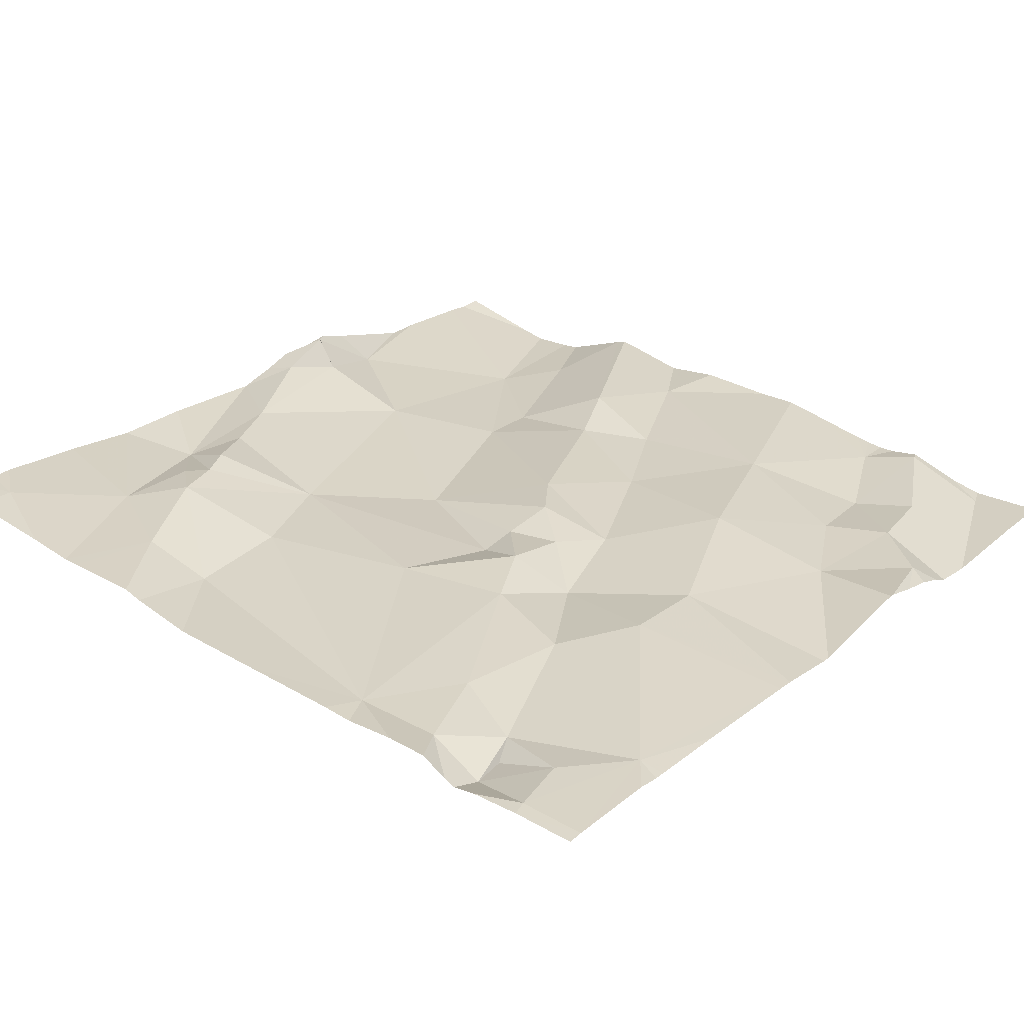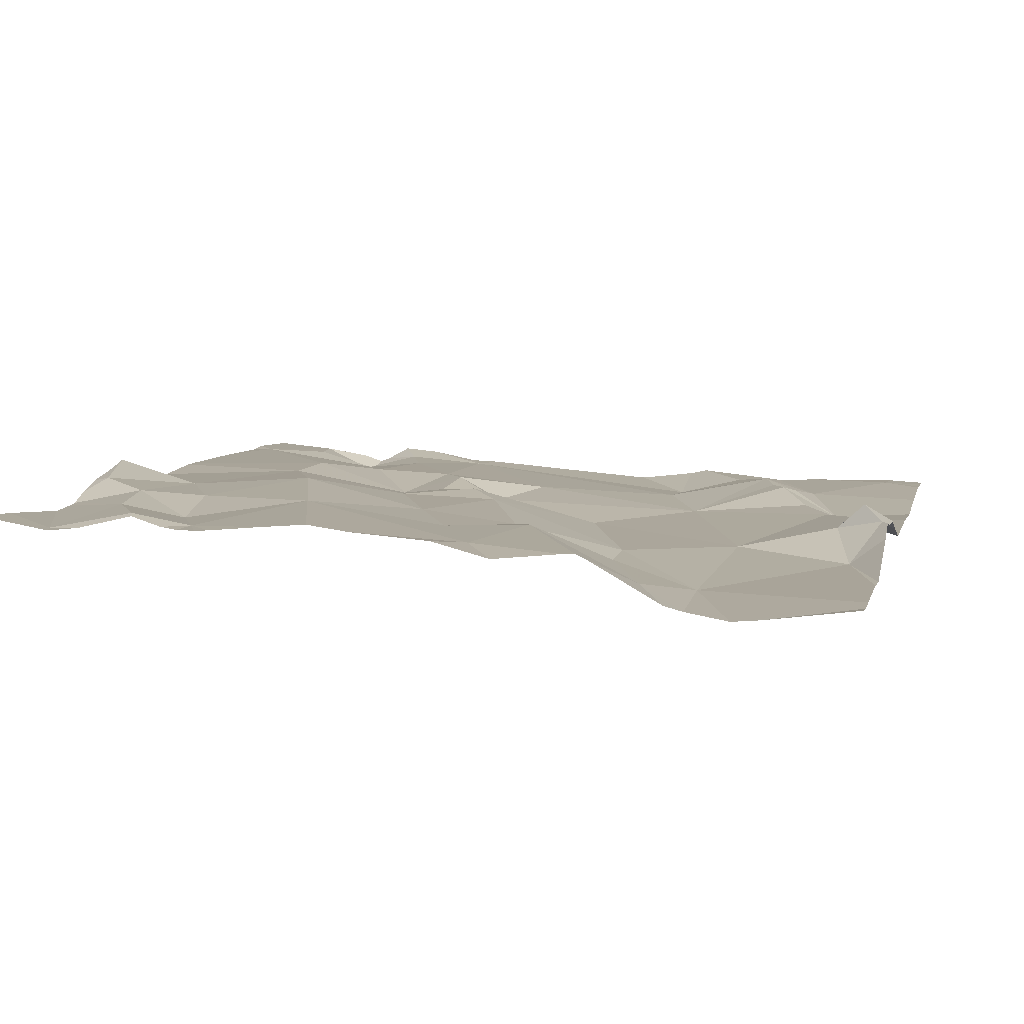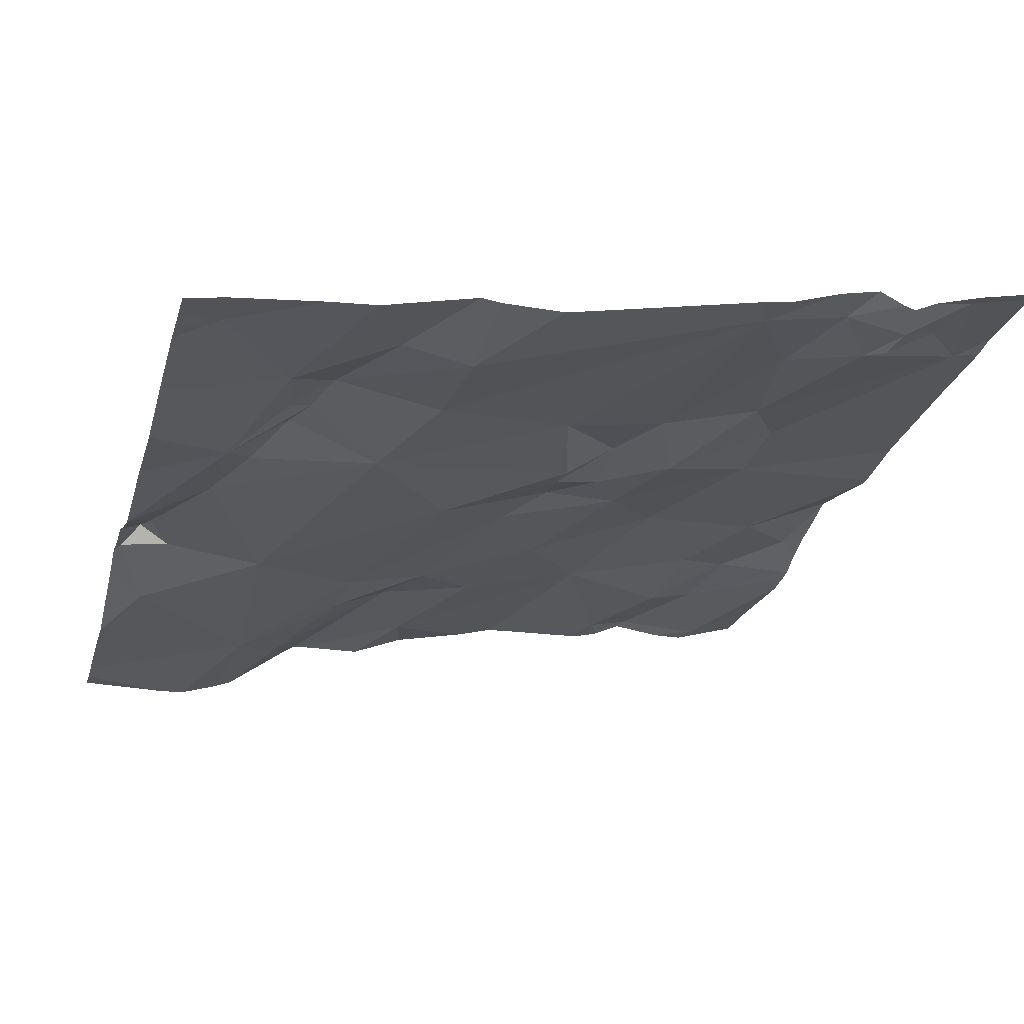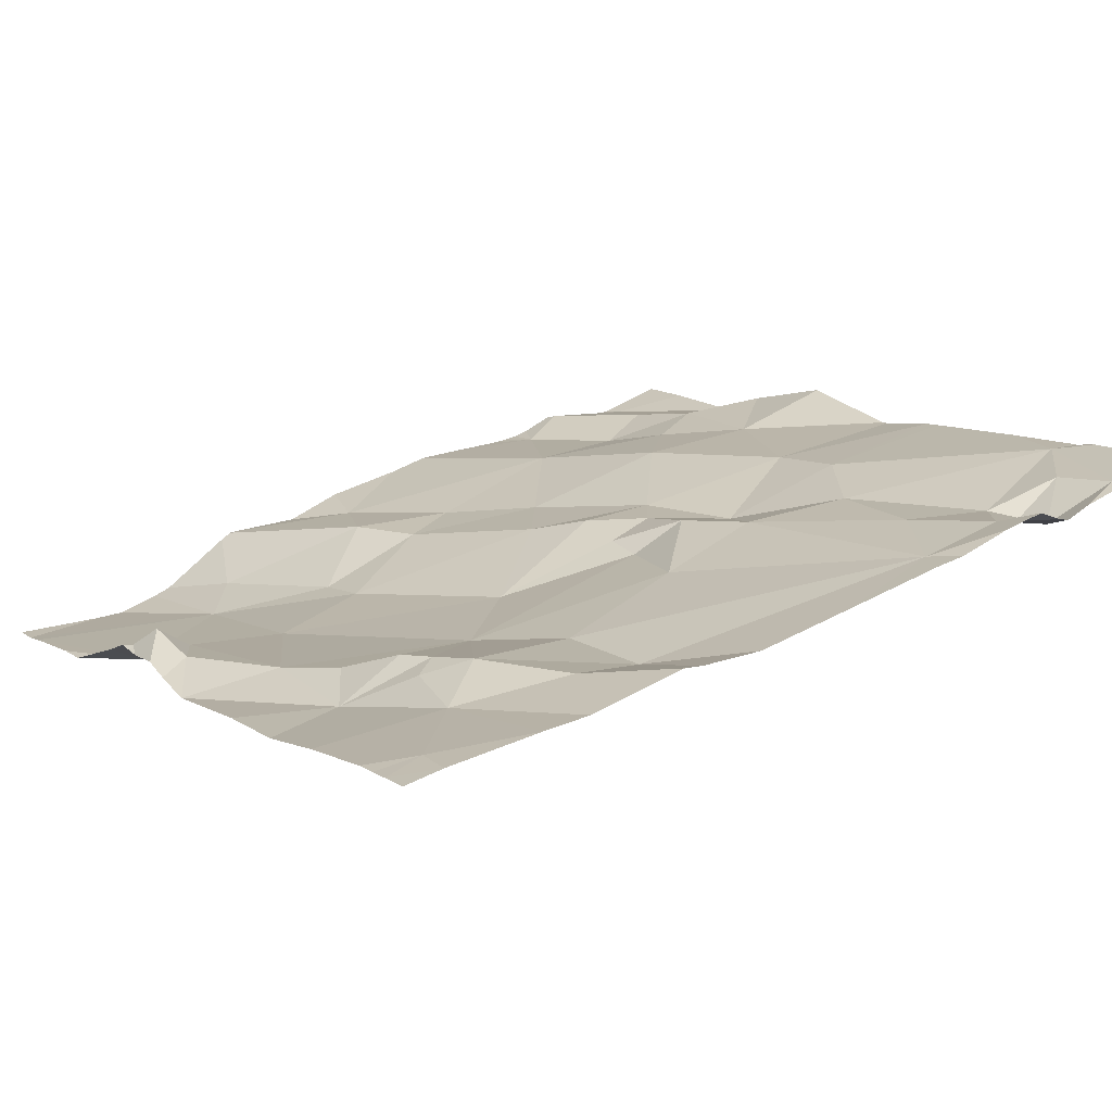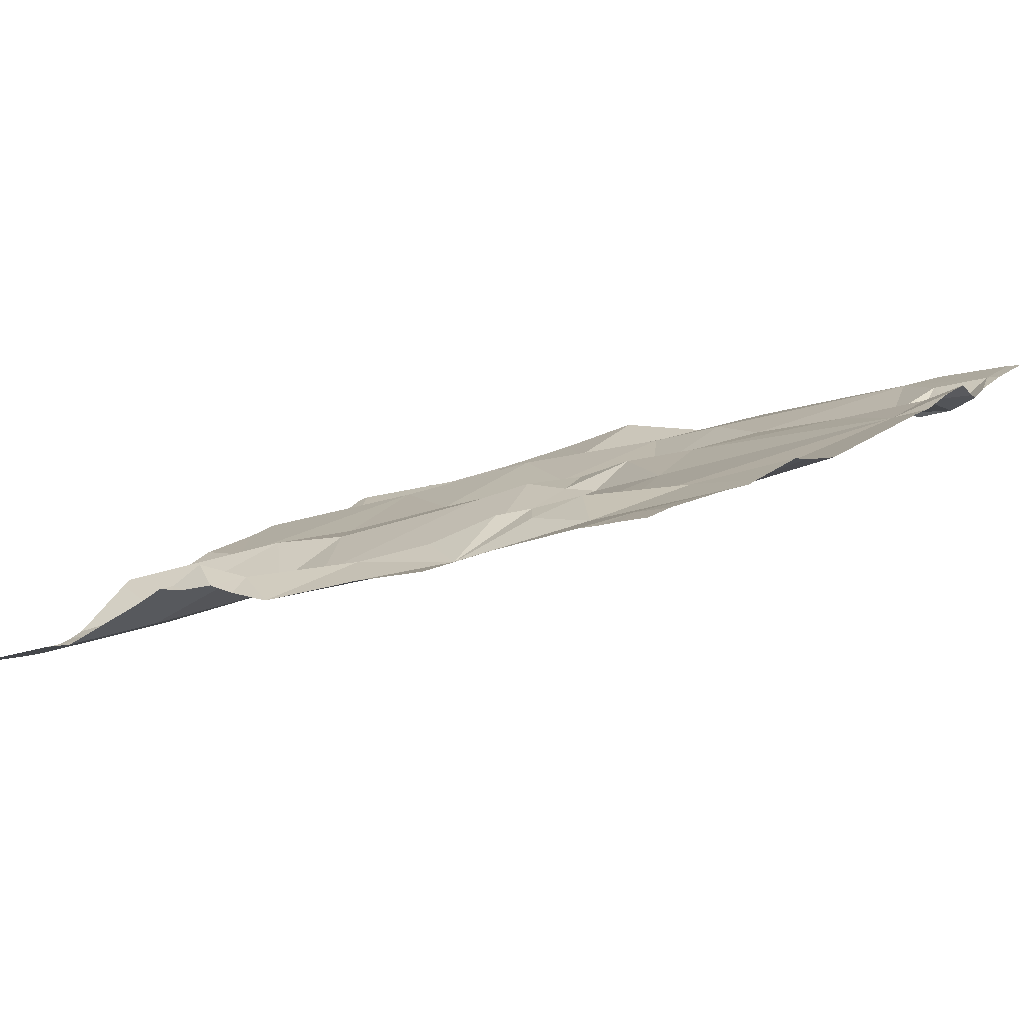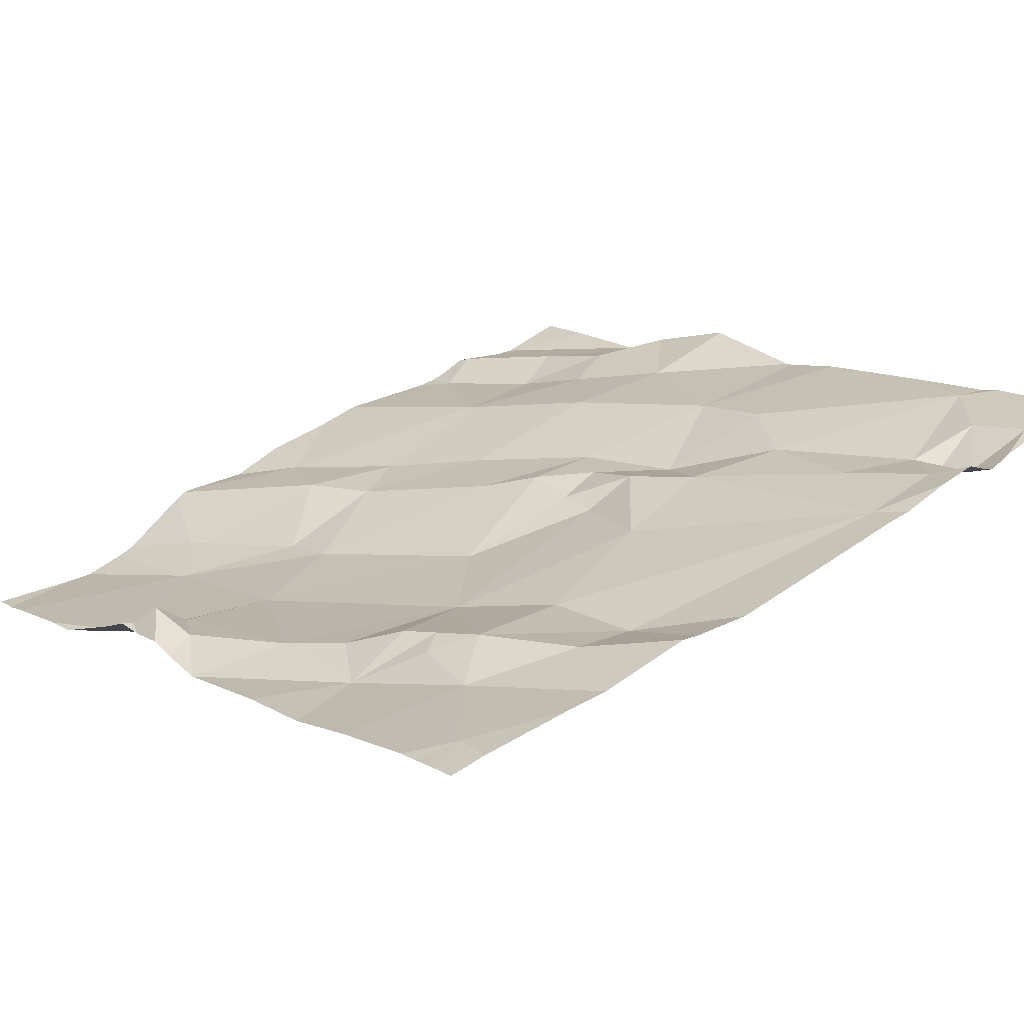
<metadata>
{"format":"obj","ext":"obj","renderer":"f3d","projection":"perspective","resolution":1024,"background":"white","views":[{"elev":42.0,"azim":40.2,"up":"+Z"},{"elev":-6.9,"azim":-165.6,"up":"+Z"},{"elev":-12.9,"azim":-15.9,"up":"+Z"},{"elev":25.0,"azim":-33.4,"up":"+Z"},{"elev":7.6,"azim":-56.0,"up":"+Z"},{"elev":29.1,"azim":-40.0,"up":"+Z"}]}
</metadata>
<code>
v -93.01 233.8 499.7
v -92.99 233.4 499.8
v -92.9 233.4 499.8
v -92.86 233.6 499.8
v -93.04 233.4 499.8
v -93.51 234.4 499.5
v -93.48 234.4 499.6
v -92.98 233.4 499.8
v -93.49 234.4 499.6
v -93.02 233.4 499.8
v -92.98 233.5 499.8
v -92.92 233.5 499.8
v -92.95 233.4 499.8
v -93.06 233.7 499.7
v -93.01 233.8 499.7
v -93.41 234.4 499.5
v -93.14 233.4 499.8
v -93 233.5 499.8
v -93.58 234.4 499.5
v -93.08 233.5 499.8
v -93.17 233.7 499.7
v -93.21 233.8 499.7
v -93.26 233.8 499.7
v -93.27 233.8 499.7
v -93.13 233.8 499.7
v -93.2 233.8 499.7
v -93.34 234.4 499.6
v -92.83 233.5 499.8
v -92.83 233.9 499.7
v -92.83 233.6 499.8
v -93.78 234 499.6
v -92.83 233.9 499.7
v -93.74 234.1 499.6
v -92.83 233.8 499.7
v -93.69 233.7 499.7
v -93.65 233.6 499.7
v -93.59 234.2 499.5
v -92.83 233.5 499.8
v -93.48 234 499.6
v -93.61 234 499.6
v -93.48 234.1 499.6
v -93.4 234.2 499.6
v -93.37 234.1 499.6
v -93.72 234 499.6
v -93.75 234 499.6
v -93.3 233.9 499.7
v -93.26 233.9 499.7
v -93.4 233.8 499.6
v -92.83 234.4 499.6
v -93.78 233.9 499.6
v -92.83 233.8 499.7
v -93.75 233.9 499.6
v -93.69 233.8 499.6
v -93.51 233.7 499.7
v -93.36 234.3 499.6
v -93.3 234.1 499.6
v -93.54 234.3 499.5
v -93.74 233.4 499.7
v -93.65 234.4 499.5
v -93.1 234.4 499.6
v -92.83 233.4 499.8
v -92.83 233.6 499.8
v -93.3 233.7 499.7
v -93.46 233.6 499.7
v -93.46 233.5 499.7
v -93.59 233.6 499.7
v -93.61 233.7 499.7
v -93.62 233.7 499.7
v -93.63 233.6 499.7
v -93.66 233.8 499.7
v -93.6 234.4 499.5
v -93.54 233.5 499.7
v -93.08 234 499.7
v -93.17 233.9 499.7
v -93 234.3 499.6
v -93.06 234.3 499.6
v -92.93 234 499.7
v -92.98 233.4 499.8
v -92.9 233.4 499.8
v -92.83 233.4 499.8
v -92.9 234.3 499.6
v -93.63 233.4 499.7
v -93.13 233.4 499.8
v -93.07 233.4 499.8
v -93.28 233.4 499.8
v -92.85 234.1 499.7
v -93.16 233.4 499.8
v -92.99 234.1 499.7
v -93.14 234.2 499.6
v -93.01 234.2 499.6
v -93.24 234 499.6
v -92.94 234.2 499.6
v -92.92 234.1 499.7
v -93.78 234.1 499.6
v -93.78 234 499.6
v -93.78 233.7 499.7
v -93.78 233.6 499.7
v -93.78 234.3 499.5
v -93.78 234.3 499.5
v -93.78 234.2 499.5
v -93.78 234.1 499.5
v -93.78 233.9 499.6
v -93.78 233.9 499.6
v -93.78 234 499.6
v -93.78 234 499.6
v -93.78 234 499.6
v -93.78 233.9 499.6
v -93.78 234.2 499.5
v -93.78 233.4 499.7
v -93.78 233.5 499.7
v -93.78 233.8 499.6
v -93.78 233.5 499.7
v -93.15 234.4 499.6
v -92.83 234.3 499.6
v -92.83 234.2 499.6
v -92.83 234.1 499.7
v -92.83 234 499.7
v -92.83 234 499.7
v -92.83 234 499.7
v -92.83 234.1 499.7
v -92.83 234.1 499.7
v -92.83 234.1 499.6
v -93.74 233.4 499.7
v -93.58 233.4 499.7
v -93.38 233.4 499.8
v -93.45 233.4 499.8
v -93.47 233.4 499.8
v -93.56 233.4 499.8
v -92.83 233.4 499.8
v -93.78 233.4 499.7
v -93.78 233.4 499.7
v -93.01 234.4 499.6
v -93.04 234.4 499.6
v -92.89 234.4 499.6
v -93.08 234.4 499.6
v -93.25 234.4 499.6
v -93.06 234.4 499.6
v -93.21 234.4 499.6
v -92.91 234.4 499.6
v -92.95 234.4 499.6
v -93.68 234.4 499.5
v -93.76 234.4 499.5
v -93.78 234.4 499.5
f 34 1 51
f 135 76 137
f 91 46 74
f 51 4 62
f 89 56 91
f 18 11 12
f 78 5 2
f 4 12 3
f 4 3 61
f 3 8 78
f 134 81 49
f 8 12 11
f 126 65 72
f 18 4 14
f 1 14 4
f 133 76 132
f 132 75 81
f 5 8 18
f 8 11 18
f 18 20 5
f 10 17 84
f 4 18 12
f 17 20 21
f 20 18 14
f 17 21 63
f 23 24 22
f 26 23 22
f 22 21 25
f 24 63 22
f 25 26 22
f 21 14 25
f 14 1 25
f 14 21 20
f 17 5 20
f 3 12 8
f 31 33 94
f 36 35 96
f 98 37 59
f 40 39 37
f 41 37 39
f 42 41 43
f 117 86 119
f 33 31 44
f 44 31 45
f 125 65 126
f 47 46 48
f 44 40 33
f 41 39 43
f 39 40 48
f 44 52 53
f 116 86 117
f 115 81 92
f 52 45 106
f 45 31 105
f 40 53 54
f 103 52 107
f 45 52 44
f 23 47 48
f 56 55 42
f 124 36 82
f 46 39 48
f 33 40 37
f 53 40 44
f 46 43 39
f 43 56 42
f 33 37 99
f 42 55 7
f 37 41 57
f 71 57 19
f 42 57 41
f 6 42 9
f 52 50 53
f 27 55 136
f 114 81 115
f 63 24 54
f 36 58 82
f 53 50 35
f 35 50 102
f 65 64 66
f 68 67 54
f 69 67 35
f 36 69 35
f 70 68 54
f 66 67 69
f 24 23 48
f 48 54 24
f 48 40 54
f 53 70 54
f 54 64 63
f 54 67 66
f 35 70 53
f 123 58 109
f 70 35 68
f 67 68 35
f 65 17 64
f 63 64 17
f 69 36 66
f 126 72 127
f 85 65 125
f 9 42 7
f 66 72 65
f 58 36 97
f 36 72 66
f 123 109 130
f 54 66 64
f 72 36 124
f 63 21 22
f 15 73 74
f 76 75 132
f 77 15 29
f 6 57 42
f 82 58 123
f 80 61 79
f 74 25 15
f 86 77 118
f 73 88 89
f 89 88 90
f 73 15 77
f 55 56 89
f 26 25 74
f 85 17 65
f 73 89 91
f 47 23 26
f 47 26 74
f 1 15 25
f 76 89 90
f 43 91 56
f 91 43 46
f 47 74 46
f 74 73 91
f 81 75 92
f 77 88 73
f 19 57 6
f 90 92 75
f 76 90 75
f 93 86 120
f 86 93 77
f 93 88 77
f 115 92 122
f 90 93 92
f 92 93 121
f 93 90 88
f 136 89 138
f 89 76 113
f 132 81 140
f 81 114 49
f 94 33 101
f 95 31 94
f 84 17 83
f 32 77 29
f 96 35 111
f 97 36 96
f 16 55 27
f 29 15 34
f 99 37 98
f 30 4 38
f 79 3 13
f 100 33 108
f 101 33 100
f 102 50 103
f 38 4 28
f 13 3 78
f 103 50 52
f 104 31 95
f 10 5 17
f 105 31 104
f 28 4 61
f 61 3 79
f 106 45 105
f 107 52 106
f 62 4 30
f 108 33 99
f 2 5 10
f 109 58 110
f 51 1 4
f 7 55 16
f 110 58 112
f 111 35 102
f 71 37 57
f 34 15 1
f 112 58 97
f 78 8 5
f 118 77 32
f 119 86 118
f 87 17 85
f 120 86 116
f 59 37 71
f 121 93 120
f 83 17 87
f 122 92 121
f 60 76 135
f 127 72 128
f 128 72 124
f 129 61 80
f 130 109 131
f 113 76 60
f 136 55 89
f 137 76 133
f 138 89 113
f 139 81 134
f 140 81 139
f 141 98 59
f 142 98 141
f 143 98 142

</code>
